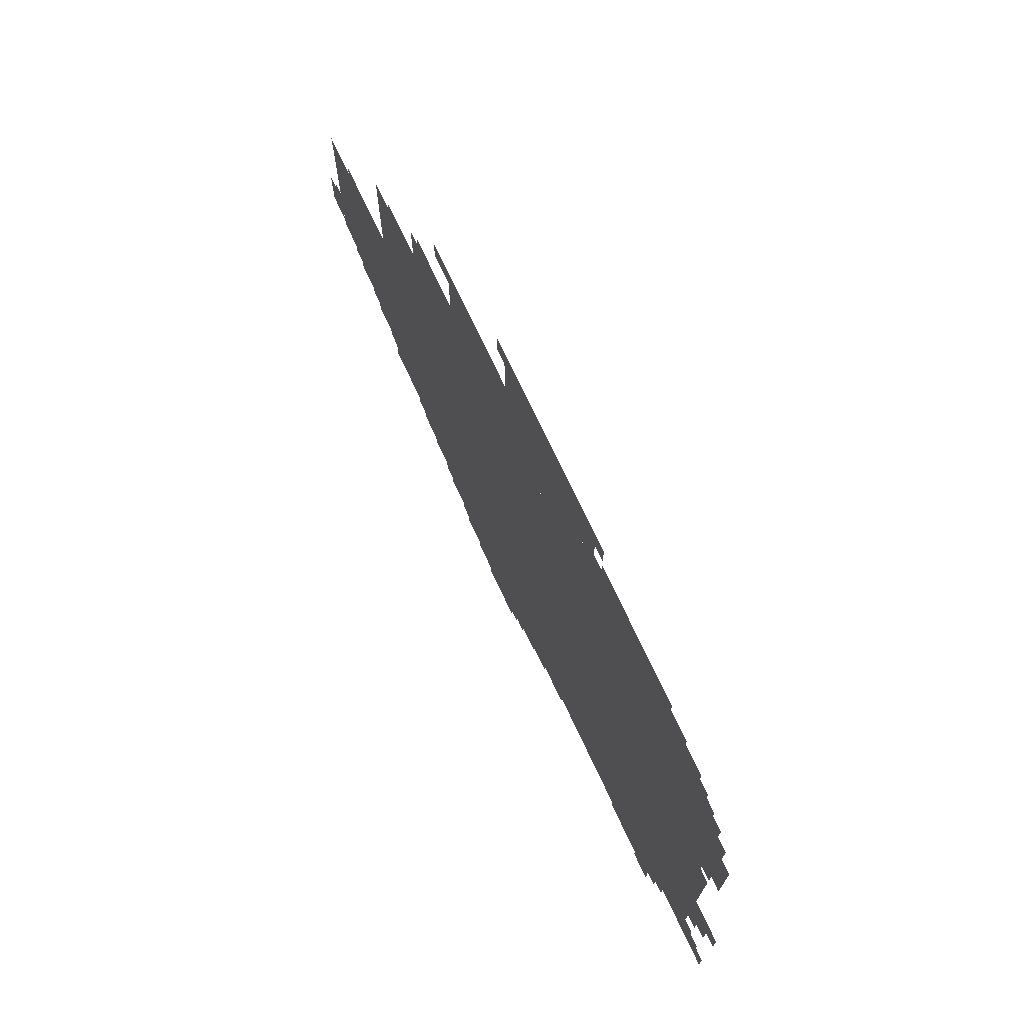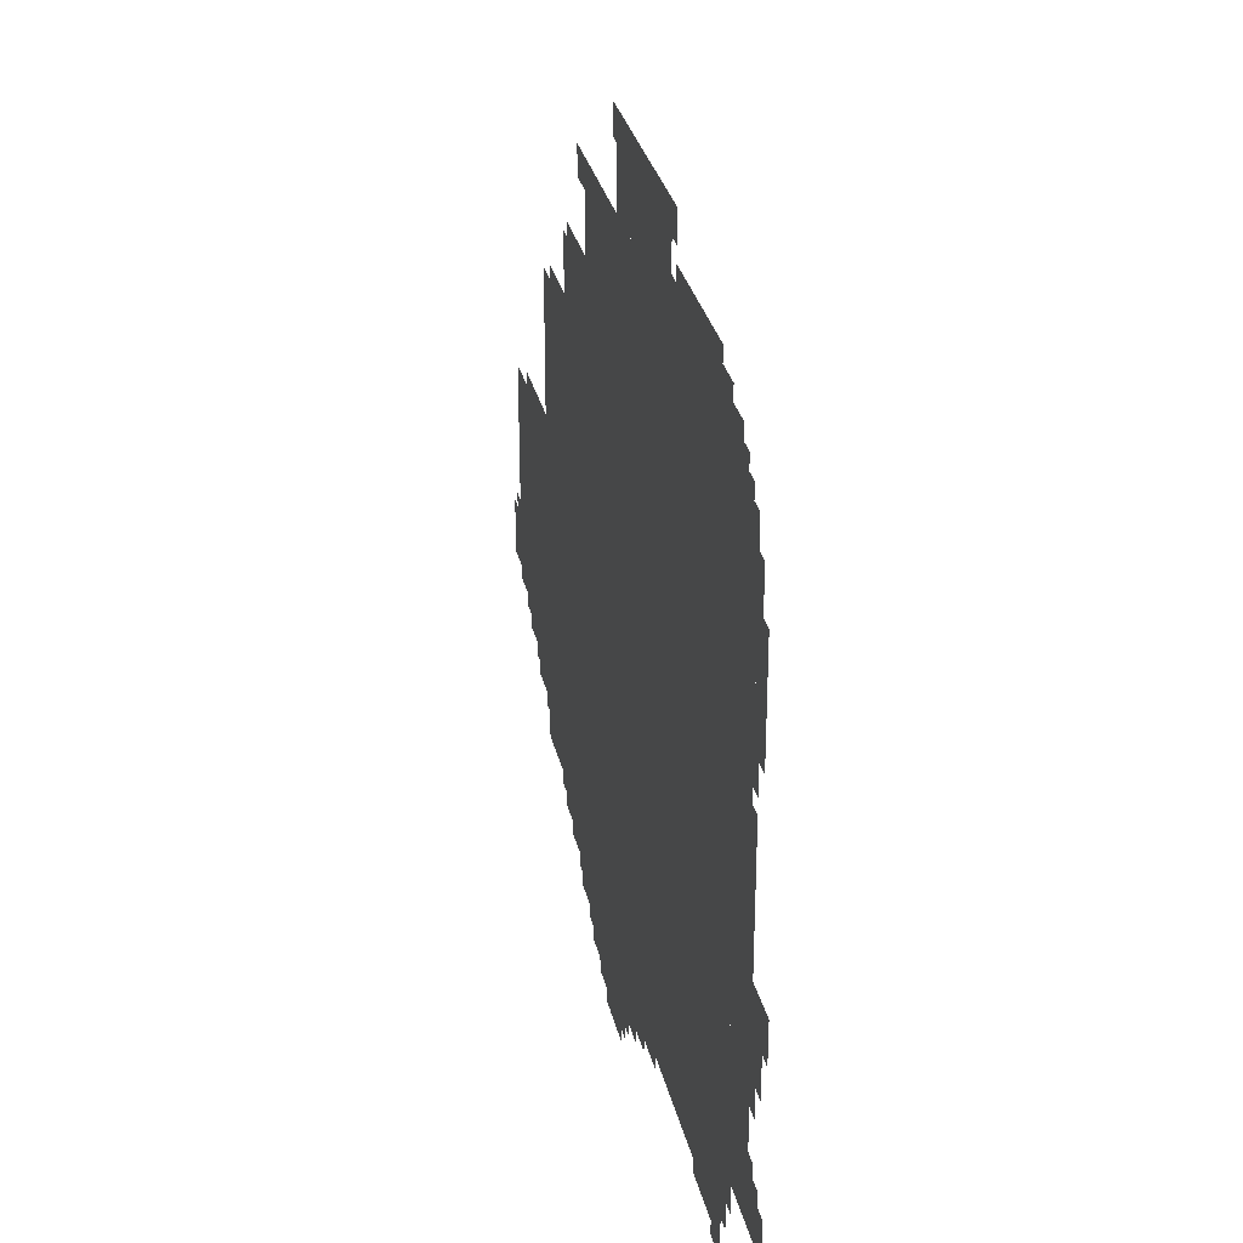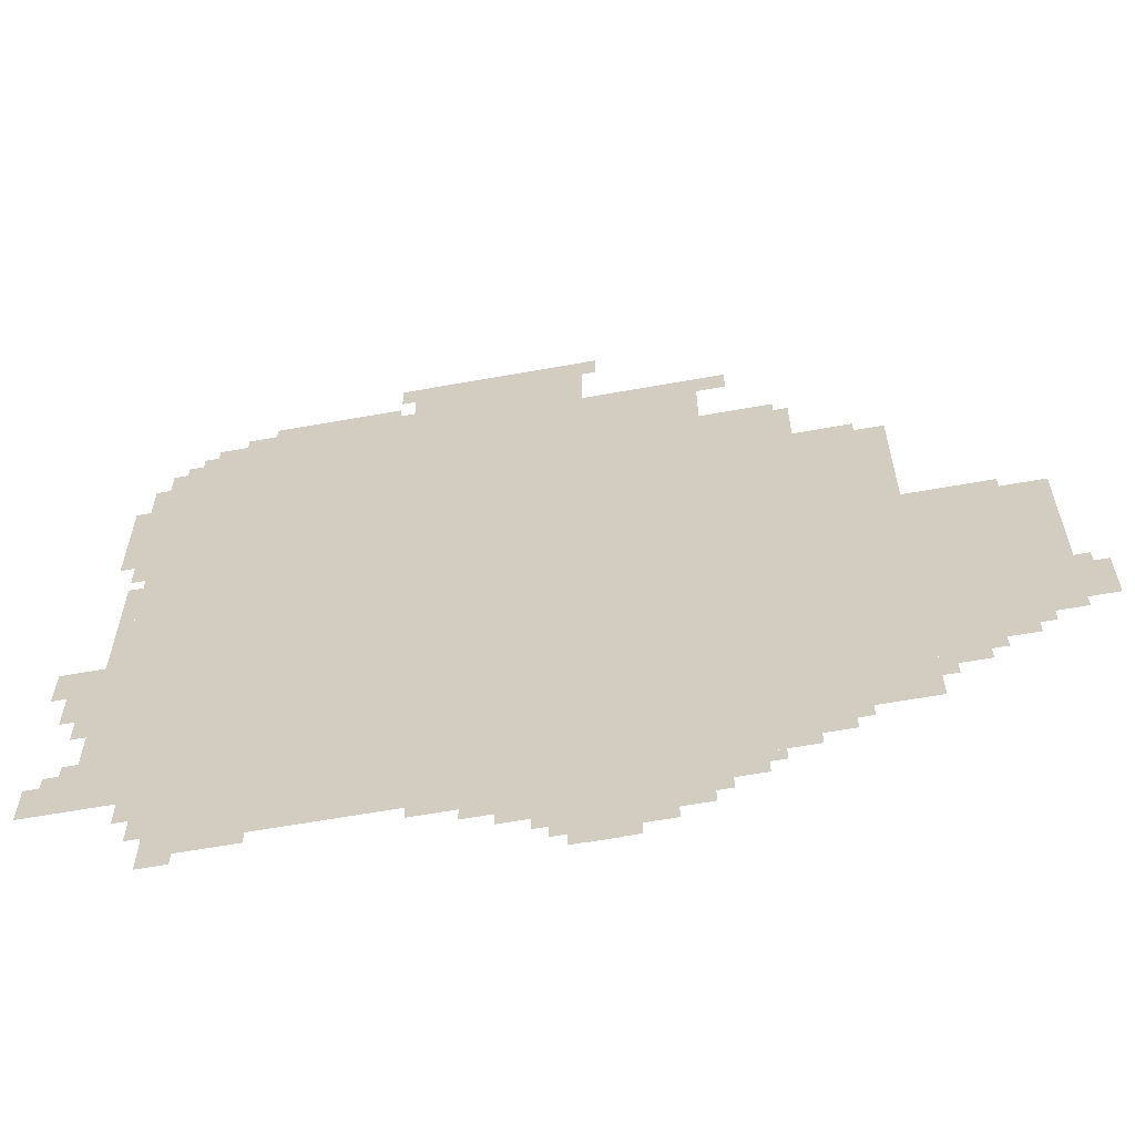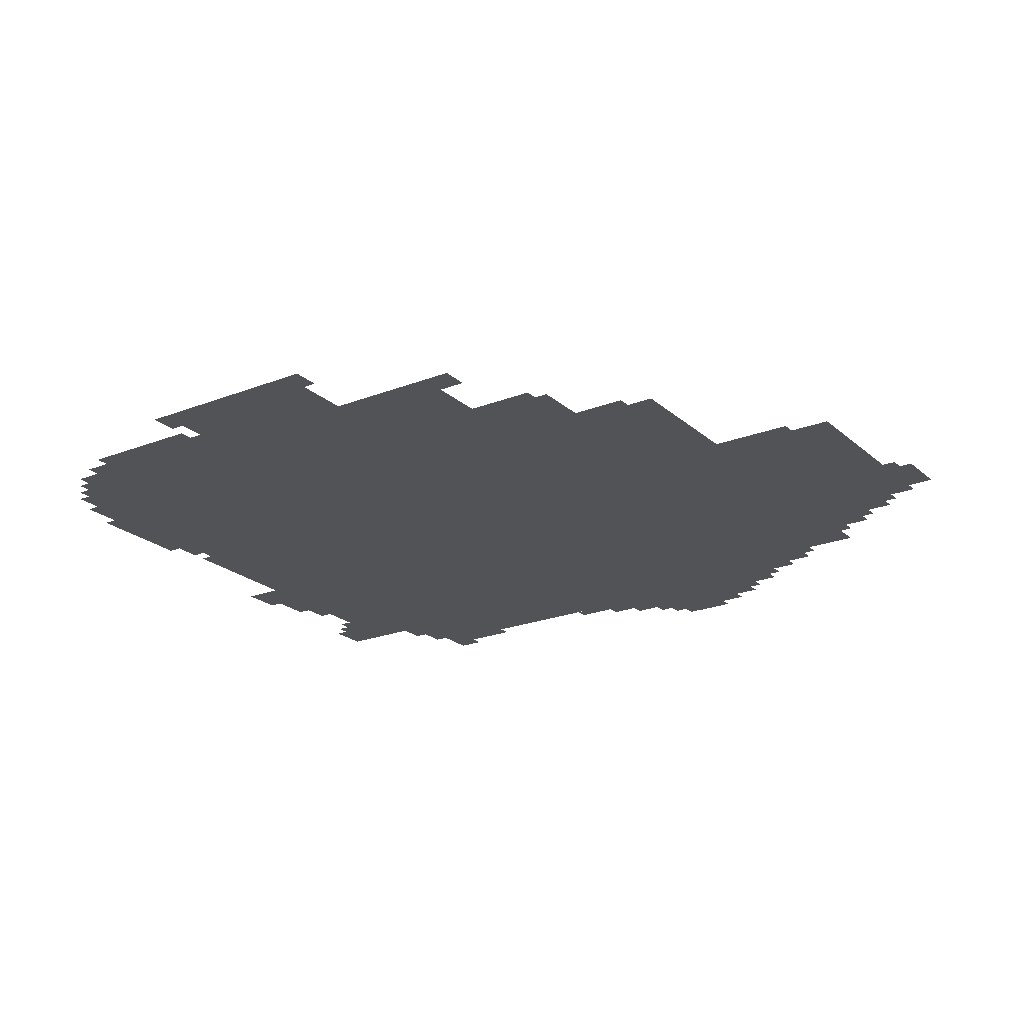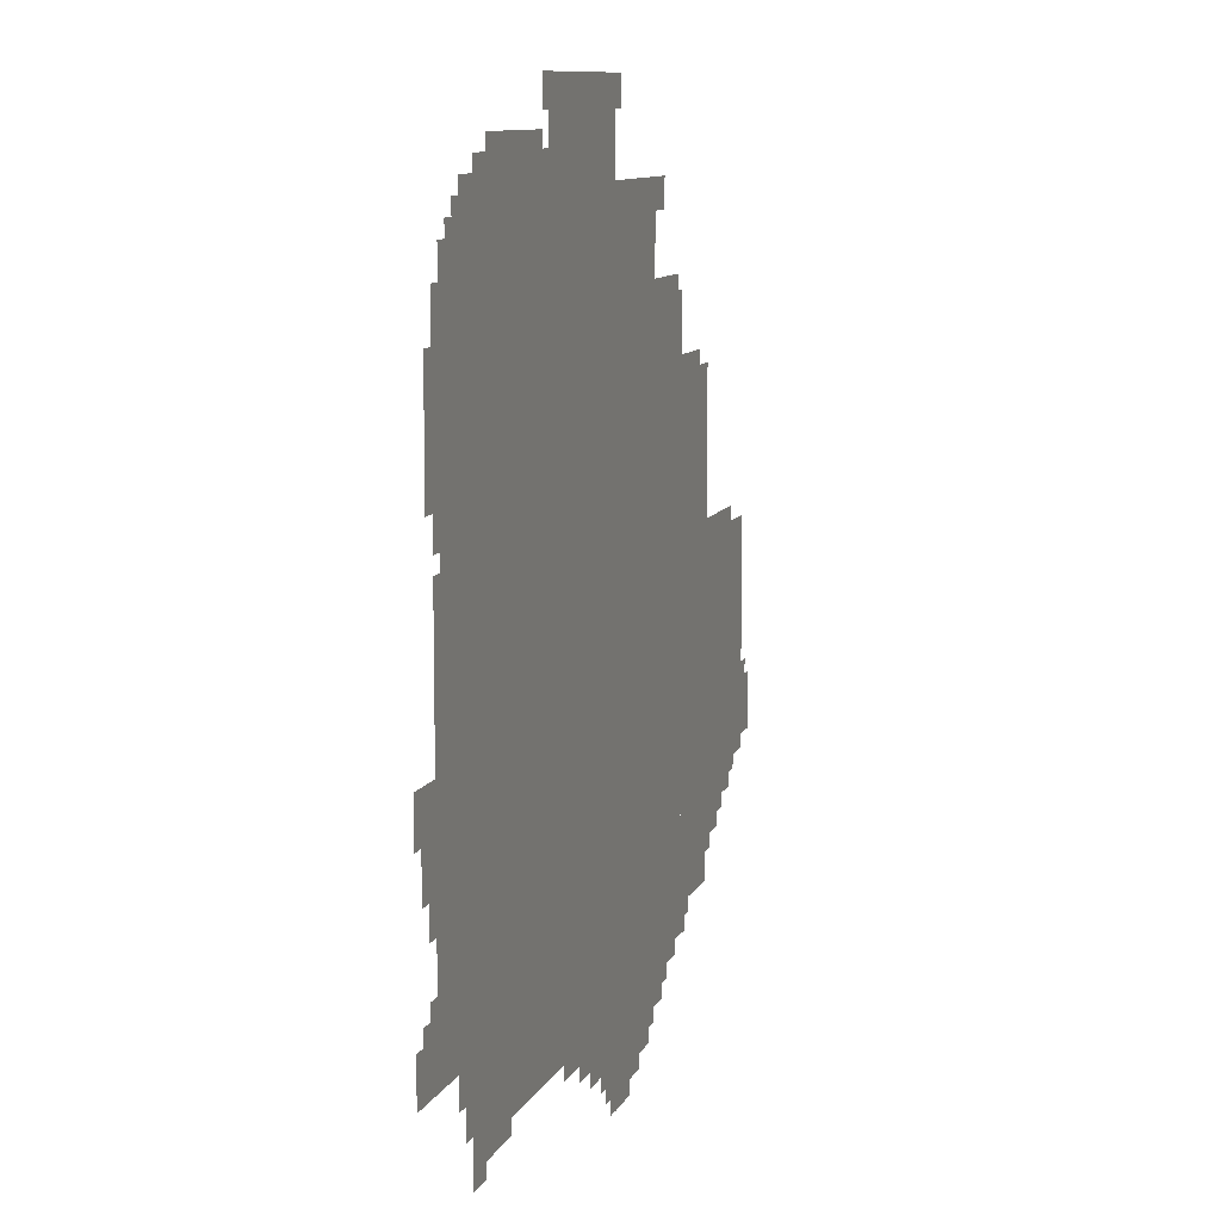
<metadata>
{"format":"obj","ext":"obj","renderer":"f3d","projection":"perspective","resolution":1024,"background":"white","views":[{"elev":74.4,"azim":64.7,"up":"+Y"},{"elev":31.5,"azim":77.1,"up":"+Y"},{"elev":-61.6,"azim":-169.6,"up":"+Y"},{"elev":-22.3,"azim":-145.7,"up":"+Z"},{"elev":9.9,"azim":107.1,"up":"+Y"}]}
</metadata>
<code>
g peineiluopo_2-mesh
v -224 865 0
v -224 1537 0
v -1504 1537 0
v -1504 865 0
v -224 225 0
v -224 865 0
v -1504 865 0
v -1504 225 0
v -1504 513 0
v -1504 1025 0
v -1984 1025 0
v -1984 513 0
v -768 1537 0
v -768 1761 0
v -1312 1761 0
v -1312 1537 0
v -224 1537 0
v -224 1761 0
v -768 1761 0
v -768 1537 0
v -672 1761 0
v -672 1953 0
v -1056 1953 0
v -1056 1761 0
v -1504 1025 0
v -1504 1377 0
v -1696 1377 0
v -1696 1025 0
v -128 1025 0
v -128 1697 0
v -224 1697 0
v -224 1025 0
v -128 353 0
v -128 1025 0
v -224 1025 0
v -224 353 0
v -1568 289 0
v -1568 513 0
v -1696 513 0
v -1696 289 0
v -896 97 0
v -896 225 0
v -1120 225 0
v -1120 97 0
v -1120 97 0
v -1120 225 0
v -1312 225 0
v -1312 97 0
v -352 1761 0
v -352 1857 0
v -512 1857 0
v -512 1761 0
v -96 353 0
v -96 769 0
v -128 769 0
v -128 353 0
v -96 769 0
v -96 1185 0
v -128 1185 0
v -128 769 0
v -512 1761 0
v -512 1857 0
v -640 1857 0
v -640 1761 0
v -576 193 0
v -576 225 0
v -896 225 0
v -896 193 0
v -256 193 0
v -256 225 0
v -576 225 0
v -576 193 0
v 0 353 0
v 0 449 0
v -96 449 0
v -96 353 0
v -64 1409 0
v -64 1537 0
v -128 1537 0
v -128 1409 0
v -1984 545 0
v -1984 673 0
v -2047 673 0
v -2047 545 0
v -1728 385 0
v -1728 513 0
v -1792 513 0
v -1792 385 0
v -992 33 0
v -992 97 0
v -1120 97 0
v -1120 33 0
v -1504 385 0
v -1504 513 0
v -1568 513 0
v -1568 385 0
v -1504 257 0
v -1504 385 0
v -1568 385 0
v -1568 257 0
v -64 1281 0
v -64 1409 0
v -128 1409 0
v -128 1281 0
v -1120 33 0
v -1120 97 0
v -1216 97 0
v -1216 33 0
v -1312 129 0
v -1312 225 0
v -1376 225 0
v -1376 129 0
v -32 769 0
v -32 865 0
v -96 865 0
v -96 769 0
v -32 673 0
v -32 769 0
v -96 769 0
v -96 673 0
v -288 1761 0
v -288 1825 0
v -352 1825 0
v -352 1761 0
v -1312 1697 0
v -1312 1761 0
v -1376 1761 0
v -1376 1697 0
v -1696 417 0
v -1696 513 0
v -1728 513 0
v -1728 417 0
v -736 161 0
v -736 193 0
v -832 193 0
v -832 161 0
v -1312 1537 0
v -1312 1569 0
v -1408 1569 0
v -1408 1537 0
v -256 161 0
v -256 193 0
v -352 193 0
v -352 161 0
v -1696 1025 0
v -1696 1057 0
v -1792 1057 0
v -1792 1025 0
v -352 161 0
v -352 193 0
v -448 193 0
v -448 161 0
v -1792 1025 0
v -1792 1057 0
v -1888 1057 0
v -1888 1025 0
v -96 1217 0
v -96 1281 0
v -128 1281 0
v -128 1217 0
v -224 1761 0
v -224 1793 0
v -288 1793 0
v -288 1761 0
v -192 1697 0
v -192 1761 0
v -224 1761 0
v -224 1697 0
v -640 1761 0
v -640 1825 0
v -672 1825 0
v -672 1761 0
v -640 1889 0
v -640 1953 0
v -672 1953 0
v -672 1889 0
v -1056 1889 0
v -1056 1953 0
v -1088 1953 0
v -1088 1889 0
v -1376 193 0
v -1376 225 0
v -1440 225 0
v -1440 193 0
v -832 129 0
v -832 161 0
v -896 161 0
v -896 129 0
v -1216 65 0
v -1216 97 0
v -1280 97 0
v -1280 65 0
v -1056 0 0
v -1056 1 0
v -1120 1 0
v -1120 0 0
v -256 129 0
v -256 161 0
v -320 161 0
v -320 129 0
v -64 609 0
v -64 673 0
v -96 673 0
v -96 609 0
v -64 449 0
v -64 513 0
v -96 513 0
v -96 449 0
v -192 289 0
v -192 353 0
v -224 353 0
v -224 289 0
v -1792 481 0
v -1792 513 0
v -1856 513 0
v -1856 481 0
v -1856 481 0
v -1856 513 0
v -1920 513 0
v -1920 481 0
v -1024 1 0
v -1024 33 0
v -1088 33 0
v -1088 1 0
v -1504 1377 0
v -1504 1409 0
v -1568 1409 0
v -1568 1377 0
v -1408 1537 0
v -1408 1569 0
v -1472 1569 0
v -1472 1537 0
v -1696 353 0
v -1696 417 0
v -1728 417 0
v -1728 353 0
v -832 161 0
v -832 193 0
v -896 193 0
v -896 161 0
v -1088 1 0
v -1088 33 0
v -1152 33 0
v -1152 1 0
v -1568 1377 0
v -1568 1409 0
v -1632 1409 0
v -1632 1377 0
v -1792 449 0
v -1792 481 0
v -1856 481 0
v -1856 449 0
v 0 801 0
v 0 865 0
v -32 865 0
v -32 801 0
v -96 1569 0
v -96 1633 0
v -128 1633 0
v -128 1569 0
v -32 449 0
v -32 481 0
v -64 481 0
v -64 449 0
v -960 65 0
v -960 97 0
v -992 97 0
v -992 65 0
v -1504 225 0
v -1504 257 0
v -1536 257 0
v -1536 225 0
v -1792 417 0
v -1792 449 0
v -1824 449 0
v -1824 417 0
v -1376 161 0
v -1376 193 0
v -1408 193 0
v -1408 161 0
v -1984 673 0
v -1984 705 0
v -2016 705 0
v -2016 673 0
v 0 769 0
v 0 801 0
v -32 801 0
v -32 769 0
v -1440 193 0
v -1440 225 0
v -1472 225 0
v -1472 193 0
v -96 1537 0
v -96 1569 0
v -128 1569 0
v -128 1537 0
v -160 1697 0
v -160 1729 0
v -192 1729 0
v -192 1697 0
v -1856 449 0
v -1856 481 0
v -1888 481 0
v -1888 449 0
g peineiluopo_2-mesh_0
f 3 2 1
f 1 4 3
f 7 6 5
f 5 8 7
f 11 10 9
f 9 12 11
f 15 14 13
f 13 16 15
f 19 18 17
f 17 20 19
f 23 22 21
f 21 24 23
f 27 26 25
f 25 28 27
f 31 30 29
f 29 32 31
f 35 34 33
f 33 36 35
f 39 38 37
f 37 40 39
f 43 42 41
f 41 44 43
f 47 46 45
f 45 48 47
f 51 50 49
f 49 52 51
f 55 54 53
f 53 56 55
f 59 58 57
f 57 60 59
f 63 62 61
f 61 64 63
f 67 66 65
f 65 68 67
f 71 70 69
f 69 72 71
f 75 74 73
f 73 76 75
f 79 78 77
f 77 80 79
f 83 82 81
f 81 84 83
f 87 86 85
f 85 88 87
f 91 90 89
f 89 92 91
f 95 94 93
f 93 96 95
f 99 98 97
f 97 100 99
f 103 102 101
f 101 104 103
f 107 106 105
f 105 108 107
f 111 110 109
f 109 112 111
f 115 114 113
f 113 116 115
f 119 118 117
f 117 120 119
f 123 122 121
f 121 124 123
f 127 126 125
f 125 128 127
f 131 130 129
f 129 132 131
f 135 134 133
f 133 136 135
f 139 138 137
f 137 140 139
f 143 142 141
f 141 144 143
f 147 146 145
f 145 148 147
f 151 150 149
f 149 152 151
f 155 154 153
f 153 156 155
f 159 158 157
f 157 160 159
f 163 162 161
f 161 164 163
f 167 166 165
f 165 168 167
f 171 170 169
f 169 172 171
f 175 174 173
f 173 176 175
f 179 178 177
f 177 180 179
f 183 182 181
f 181 184 183
f 187 186 185
f 185 188 187
f 191 190 189
f 189 192 191
f 195 194 193
f 193 196 195
f 199 198 197
f 197 200 199
f 203 202 201
f 201 204 203
f 207 206 205
f 205 208 207
f 211 210 209
f 209 212 211
f 215 214 213
f 213 216 215
f 219 218 217
f 217 220 219
f 223 222 221
f 221 224 223
f 227 226 225
f 225 228 227
f 231 230 229
f 229 232 231
f 235 234 233
f 233 236 235
f 239 238 237
f 237 240 239
f 243 242 241
f 241 244 243
f 247 246 245
f 245 248 247
f 251 250 249
f 249 252 251
f 255 254 253
f 253 256 255
f 259 258 257
f 257 260 259
f 263 262 261
f 261 264 263
f 267 266 265
f 265 268 267
f 271 270 269
f 269 272 271
f 275 274 273
f 273 276 275
f 279 278 277
f 277 280 279
f 283 282 281
f 281 284 283
f 287 286 285
f 285 288 287
f 291 290 289
f 289 292 291
f 295 294 293
f 293 296 295
f 299 298 297
f 297 300 299
f 303 302 301
f 301 304 303

</code>
